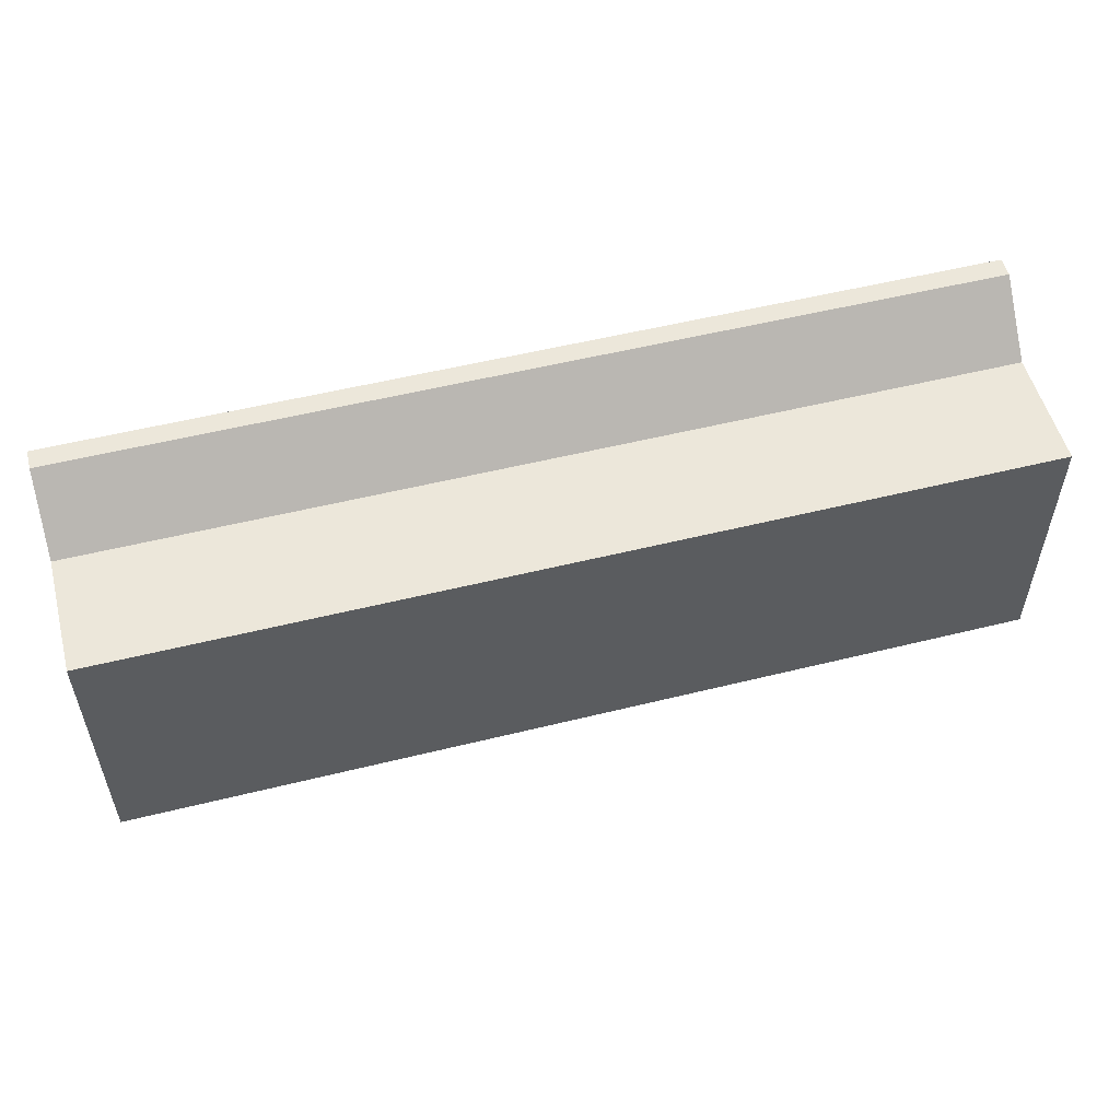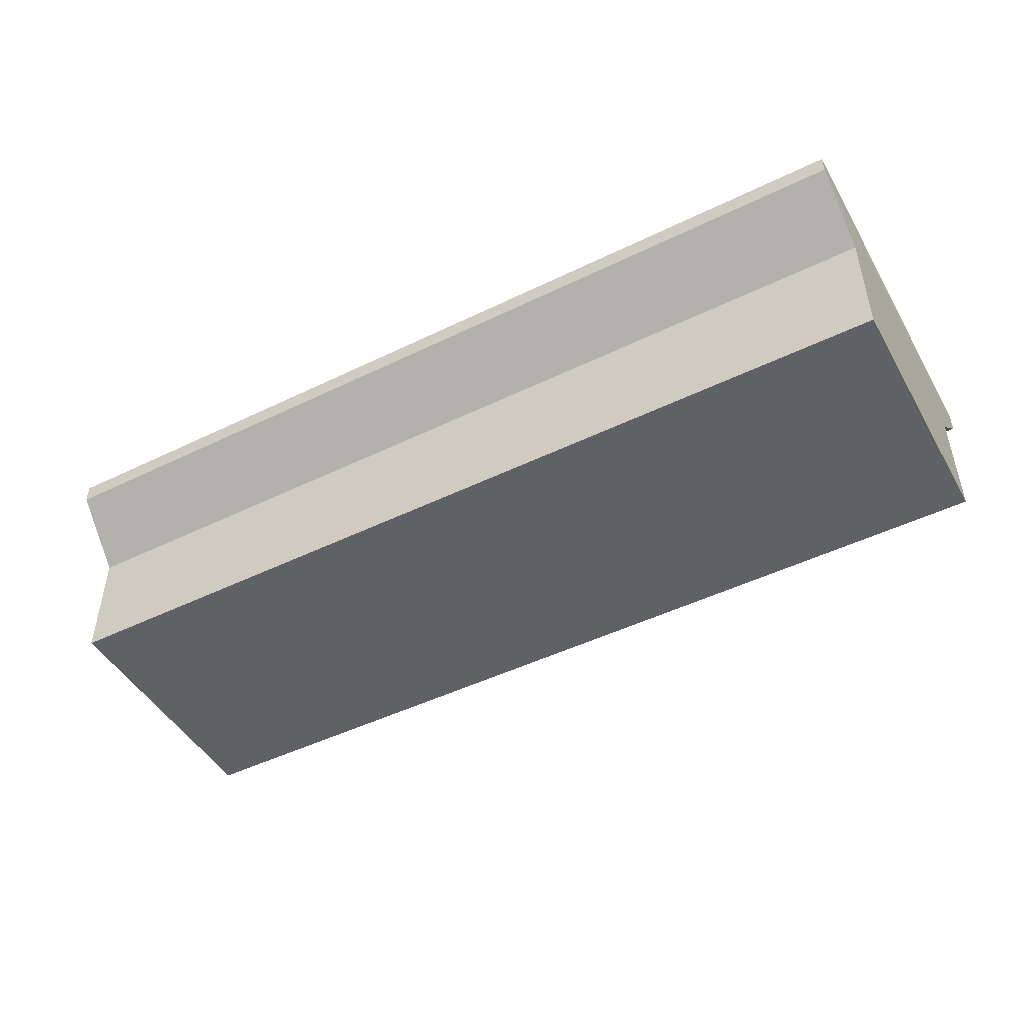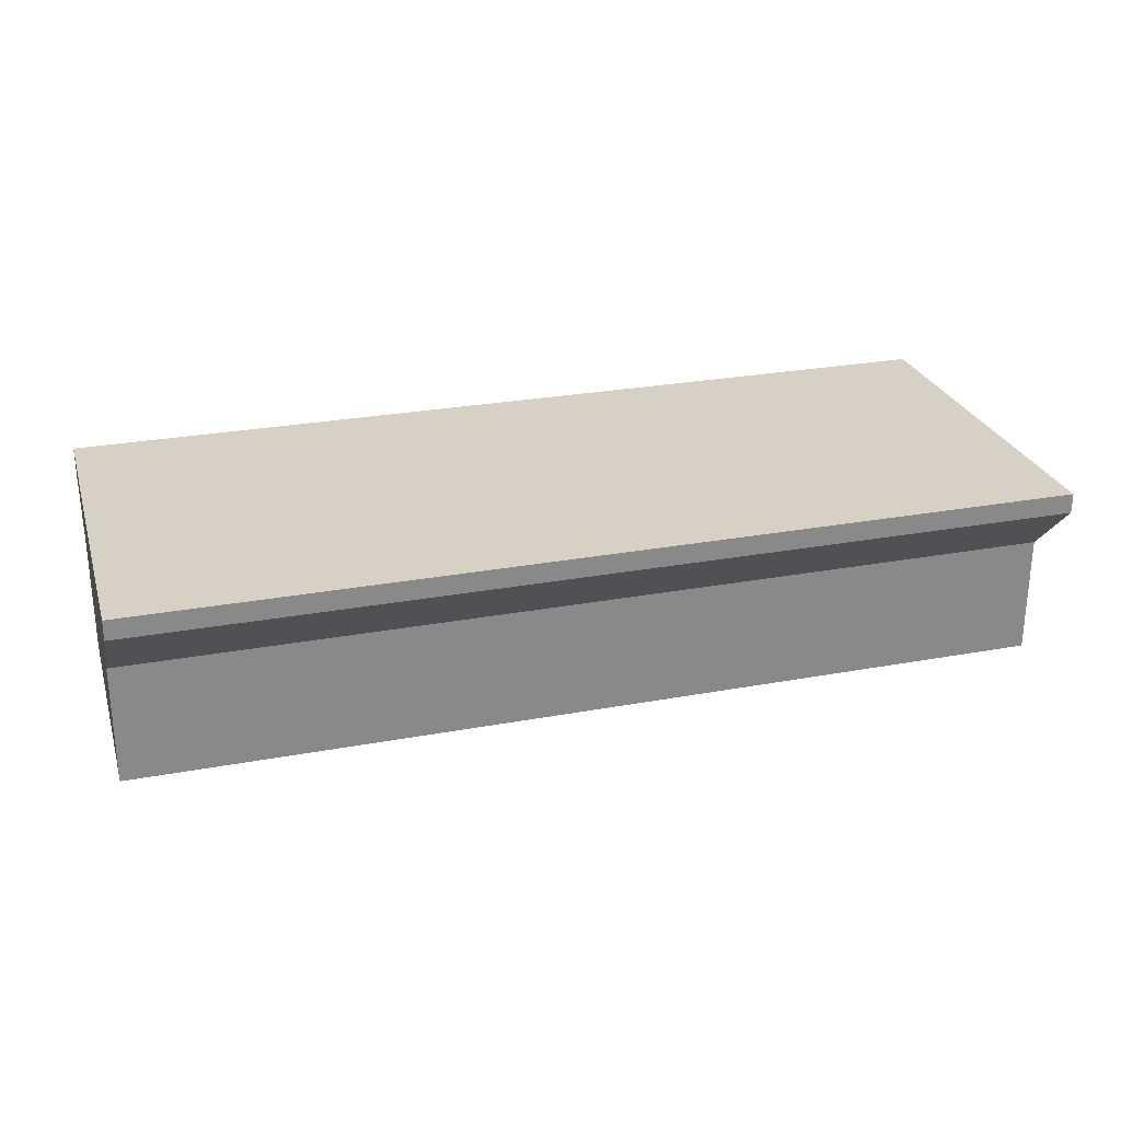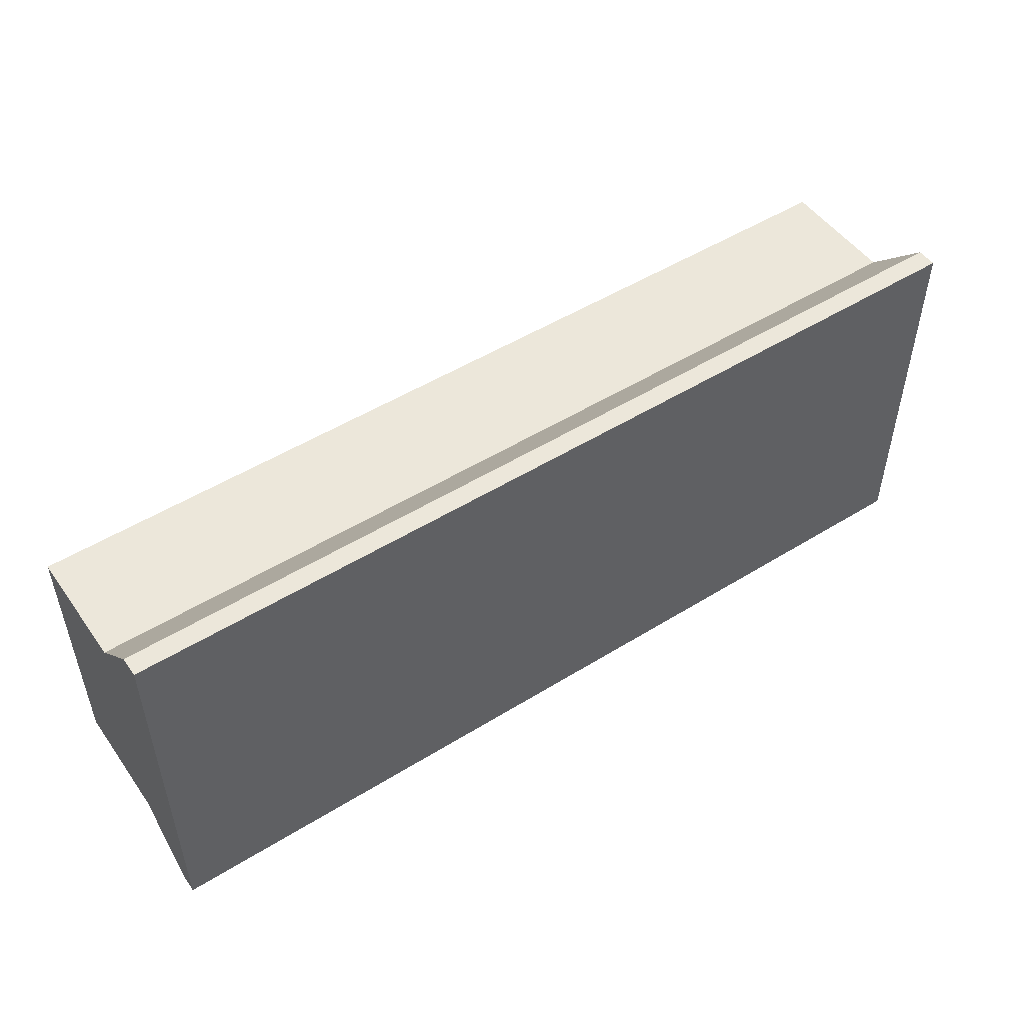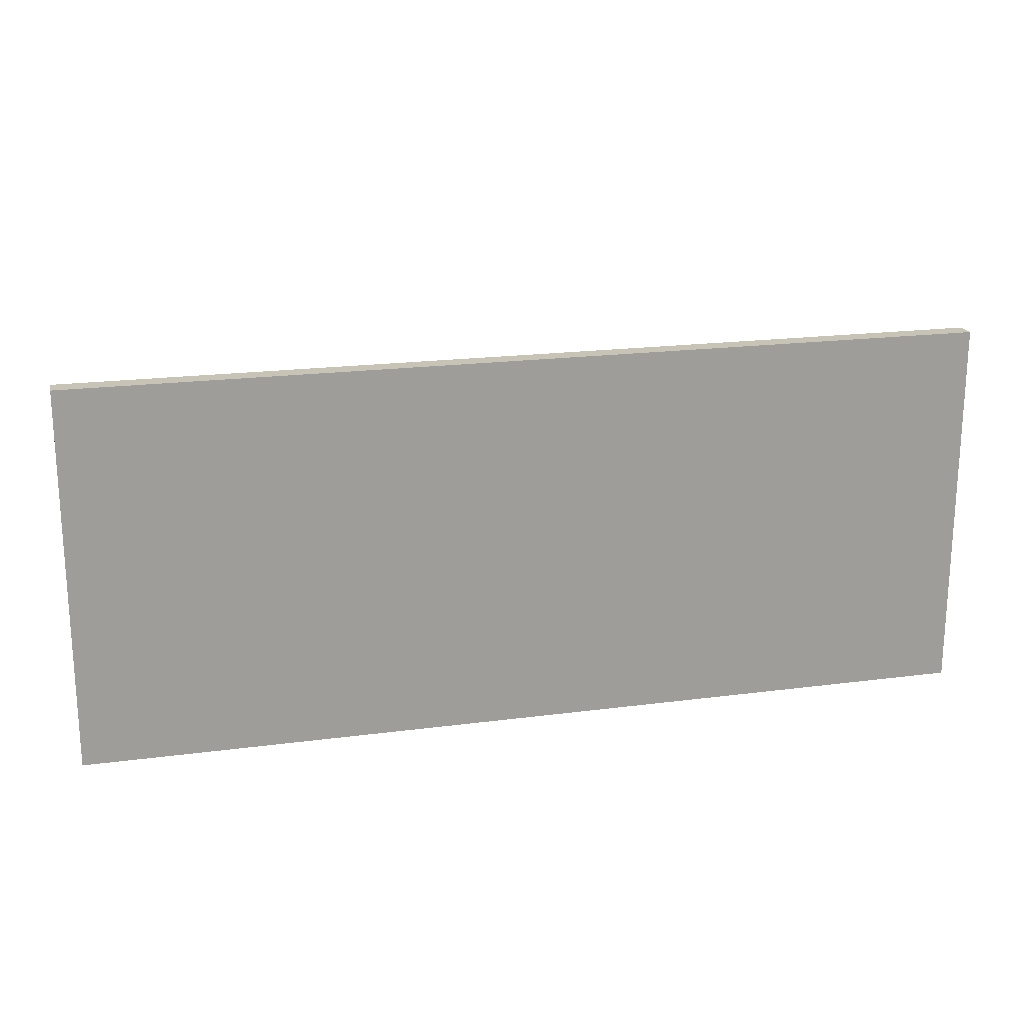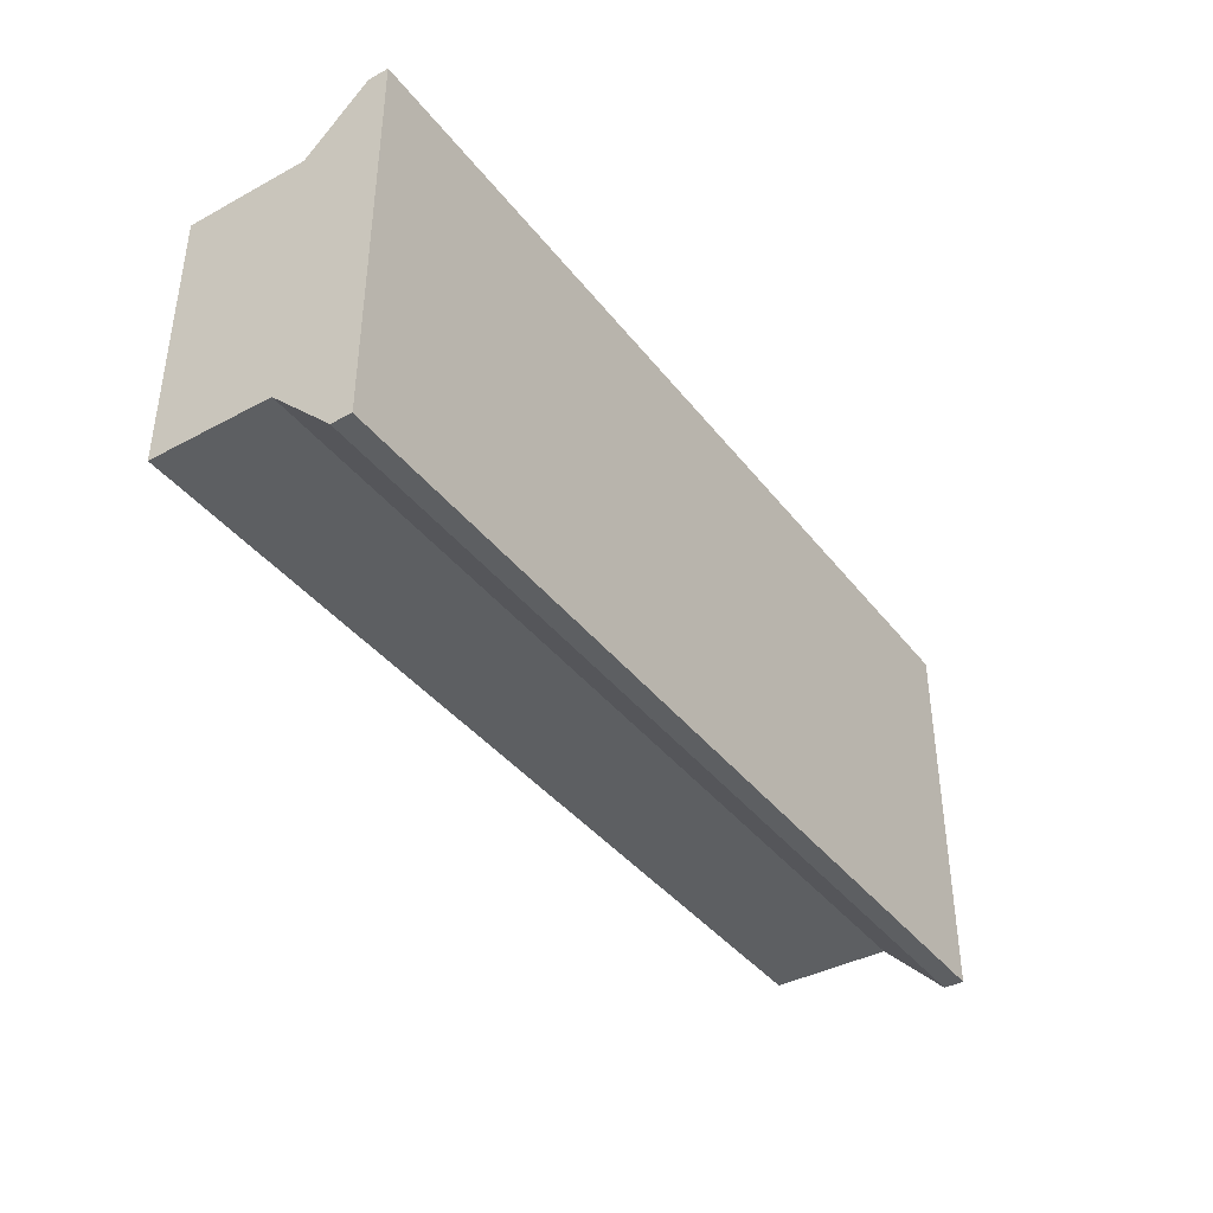
<metadata>
{"format":"obj","ext":"obj","renderer":"f3d","projection":"perspective","resolution":1024,"background":"white","views":[{"elev":53.8,"azim":165.2,"up":"+Y"},{"elev":-47.4,"azim":28.8,"up":"+Z"},{"elev":26.6,"azim":-16.2,"up":"+Z"},{"elev":50.3,"azim":-34.2,"up":"+Y"},{"elev":19.6,"azim":-13.8,"up":"+Y"},{"elev":-39.7,"azim":-56.2,"up":"+Y"}]}
</metadata>
<code>
v 0.008425 0.005068 0.01432
v 0.008425 0.005068 0.01432
v 0.008425 0.005068 0.01432
v -0.01008 0.005068 0.01432
v -0.01008 0.005068 0.01432
v -0.01008 0.005068 0.01432
v -0.01008 -0.002632 0.01432
v -0.01008 -0.002632 0.01432
v -0.01008 -0.002632 0.01432
v 0.008425 -0.002632 0.01432
v 0.008425 -0.002632 0.01432
v 0.008425 -0.002632 0.01432
v -0.01008 0.003868 0.01032
v -0.01008 0.003868 0.01032
v -0.01008 0.003868 0.01032
v 0.008425 0.003868 0.01032
v 0.008425 0.003868 0.01032
v 0.008425 0.003868 0.01032
v 0.008425 -0.001432 0.01032
v 0.008425 -0.001432 0.01032
v 0.008425 -0.001432 0.01032
v -0.01008 -0.001432 0.01032
v -0.01008 -0.001432 0.01032
v -0.01008 -0.001432 0.01032
v -0.01008 0.003868 0.01272
v -0.01008 0.003868 0.01272
v -0.01008 0.003868 0.01272
v 0.008425 0.003868 0.01272
v 0.008425 0.003868 0.01272
v 0.008425 0.003868 0.01272
v 0.008425 -0.002632 0.01392
v 0.008425 -0.002632 0.01392
v 0.008425 -0.002632 0.01392
v -0.01008 -0.002632 0.01392
v -0.01008 -0.002632 0.01392
v -0.01008 -0.002632 0.01392
v -0.01008 -0.001432 0.01272
v -0.01008 -0.001432 0.01272
v -0.01008 -0.001432 0.01272
v 0.008425 -0.001432 0.01272
v 0.008425 -0.001432 0.01272
v 0.008425 -0.001432 0.01272
v 0.008425 0.005068 0.01392
v 0.008425 0.005068 0.01392
v 0.008425 0.005068 0.01392
v -0.01008 0.005068 0.01392
v -0.01008 0.005068 0.01392
v -0.01008 0.005068 0.01392
f 1 4 12
f 12 4 8
f 13 17 22
f 22 17 20
f 14 27 16
f 16 27 29
f 33 36 40
f 40 36 37
f 31 10 35
f 35 10 7
f 21 28 41
f 41 28 2
f 41 2 11
f 21 18 28
f 28 43 2
f 11 32 41
f 19 42 24
f 24 42 38
f 34 9 39
f 39 9 5
f 39 5 26
f 26 5 46
f 26 15 39
f 39 15 23
f 30 25 45
f 45 25 47
f 48 6 44
f 44 6 3

</code>
